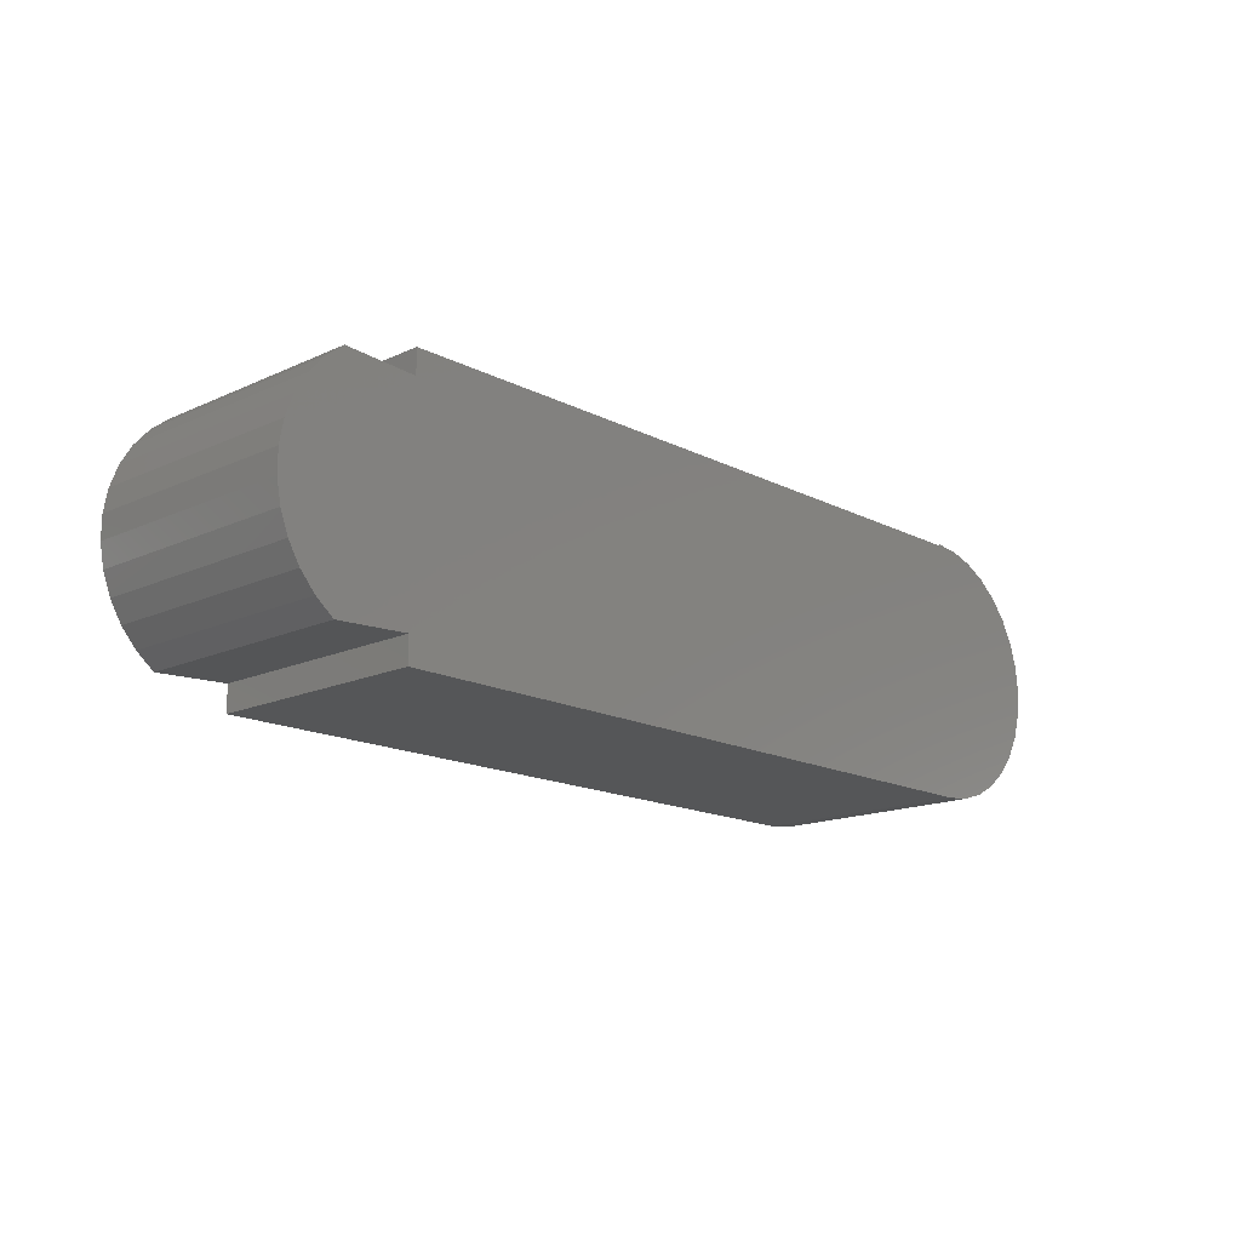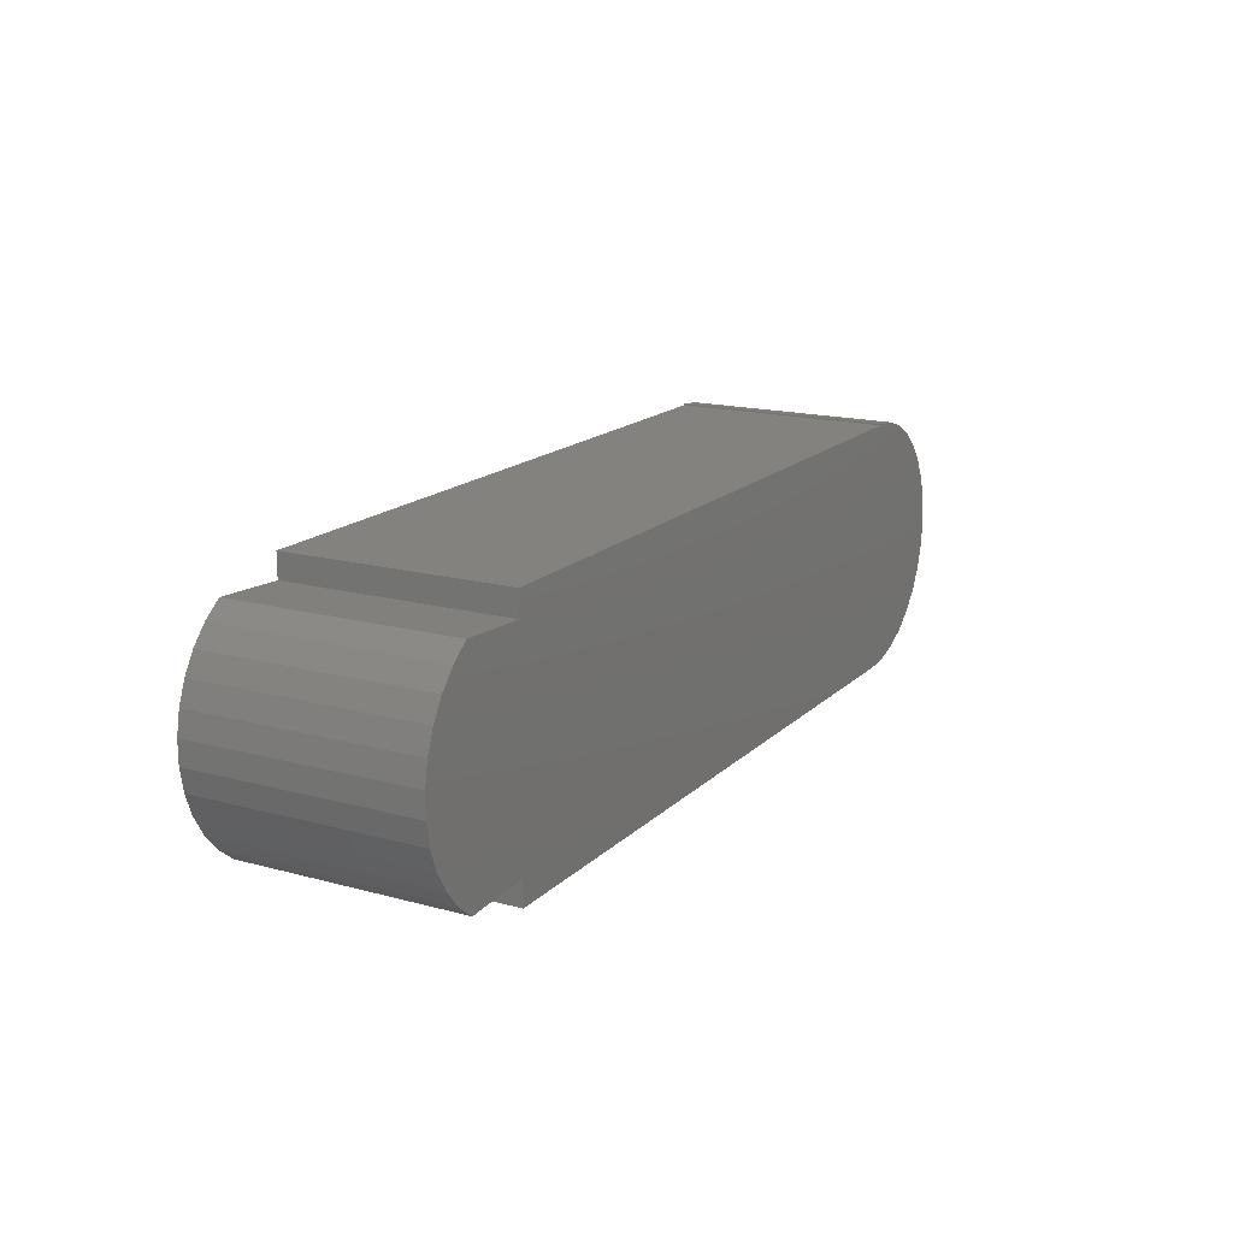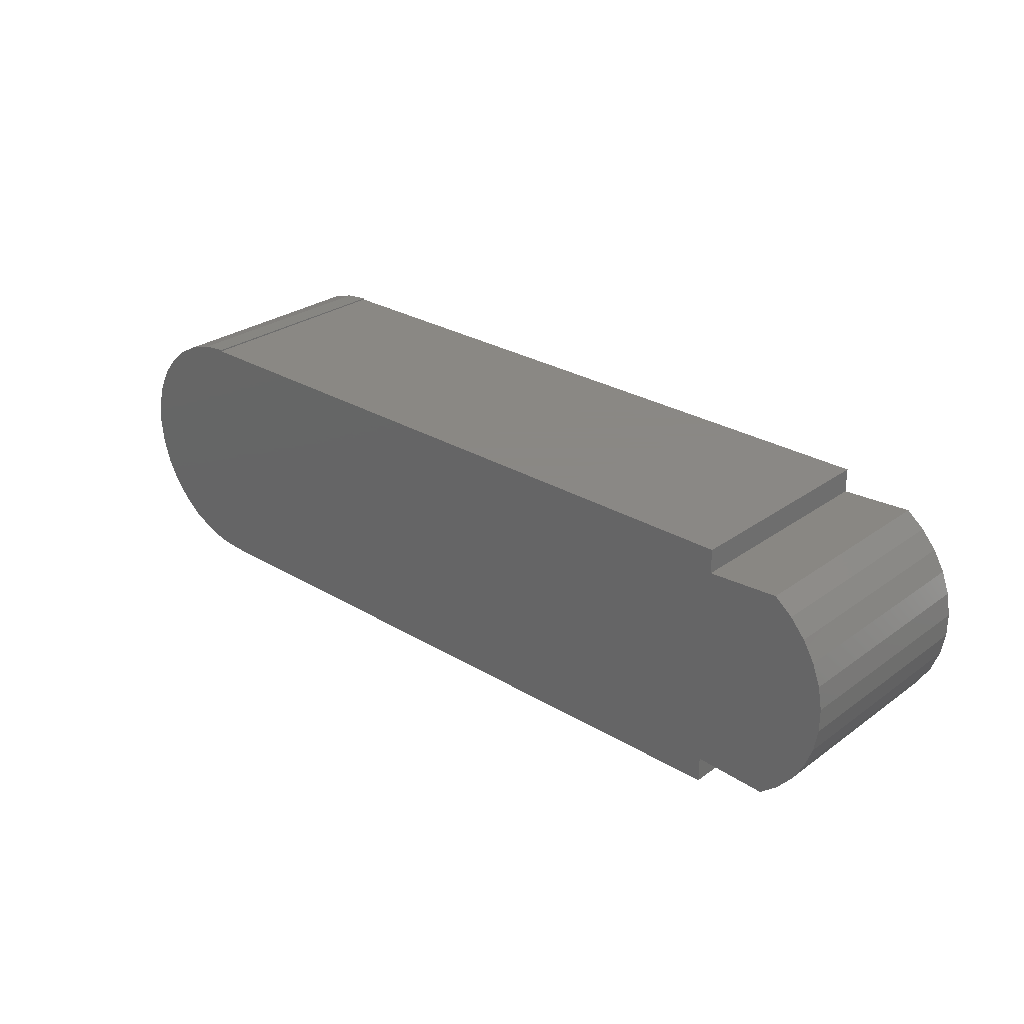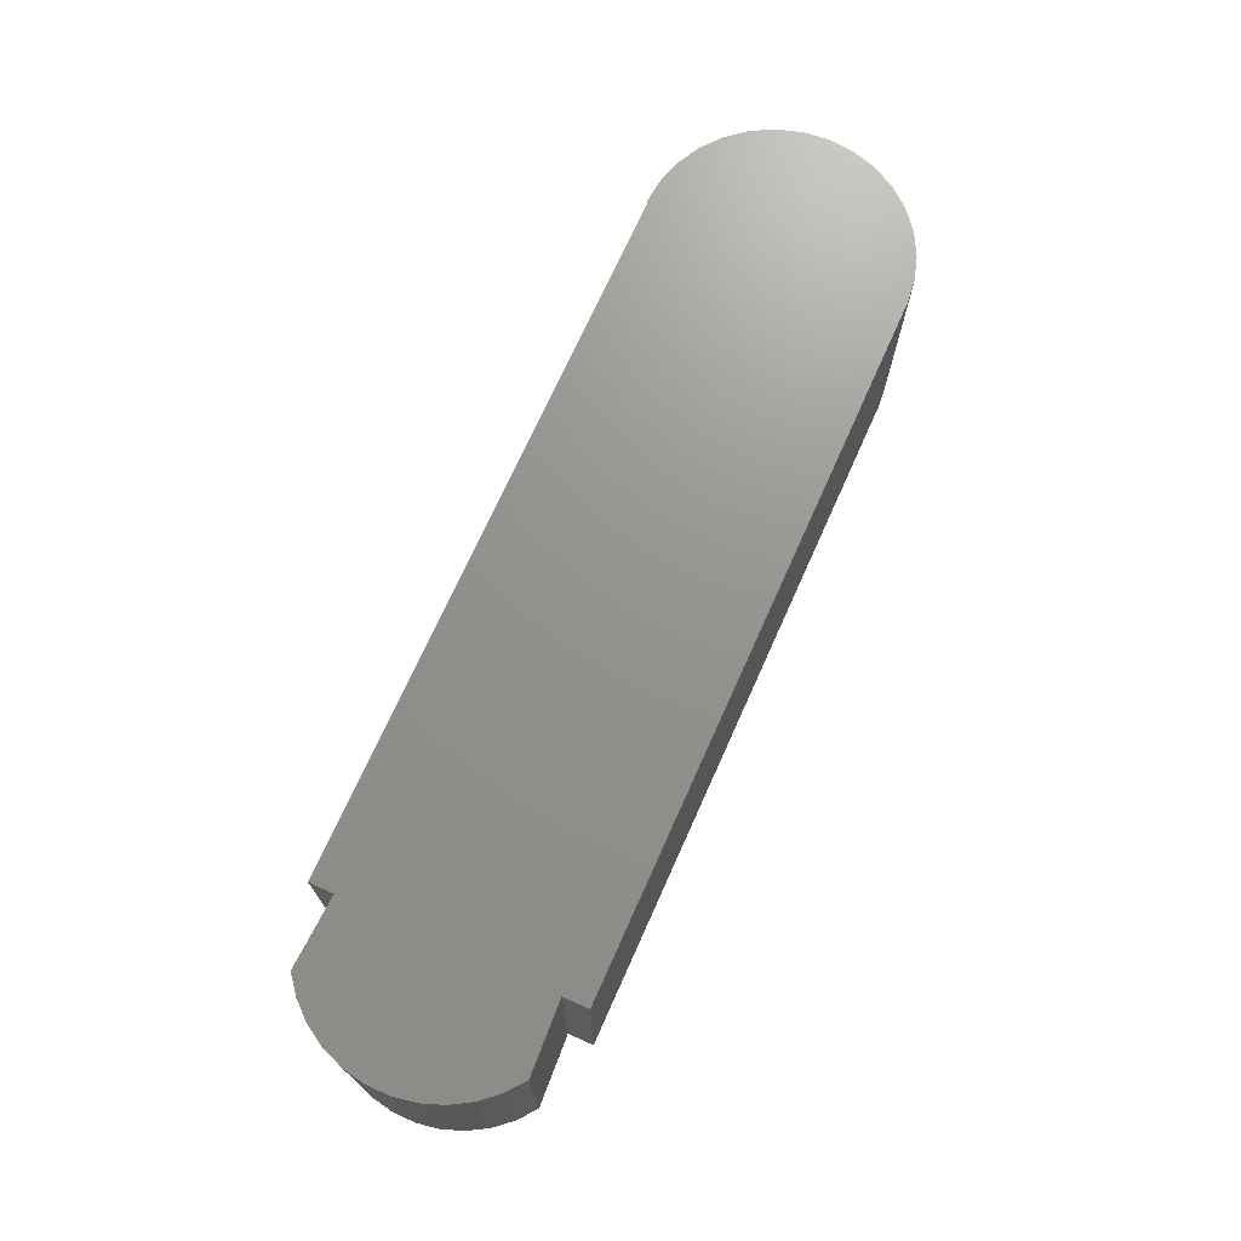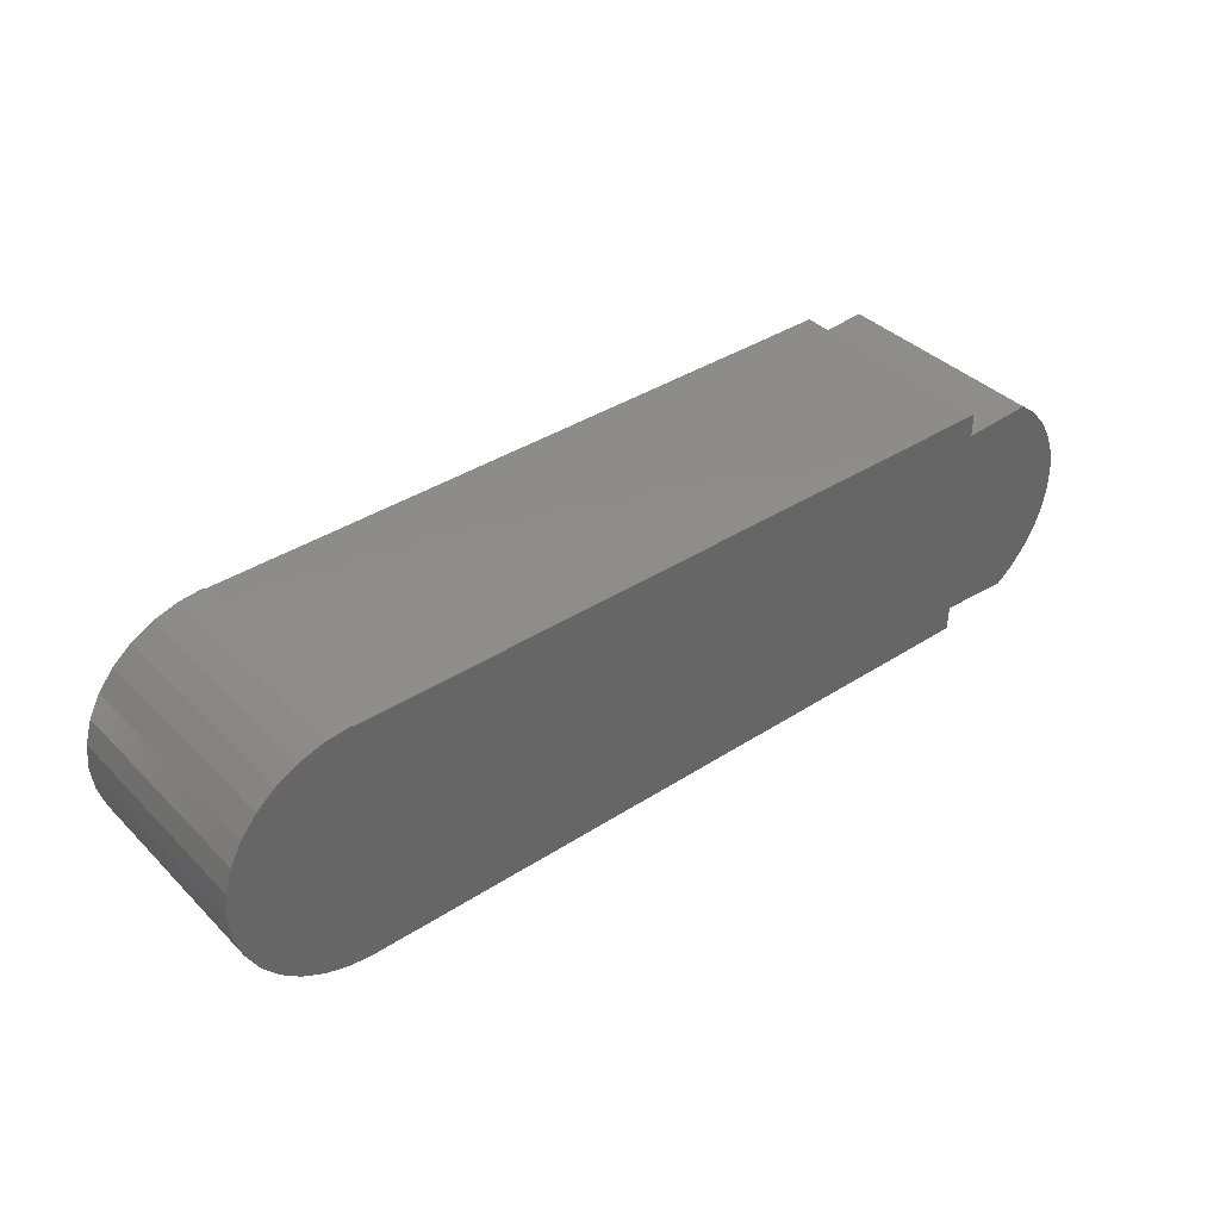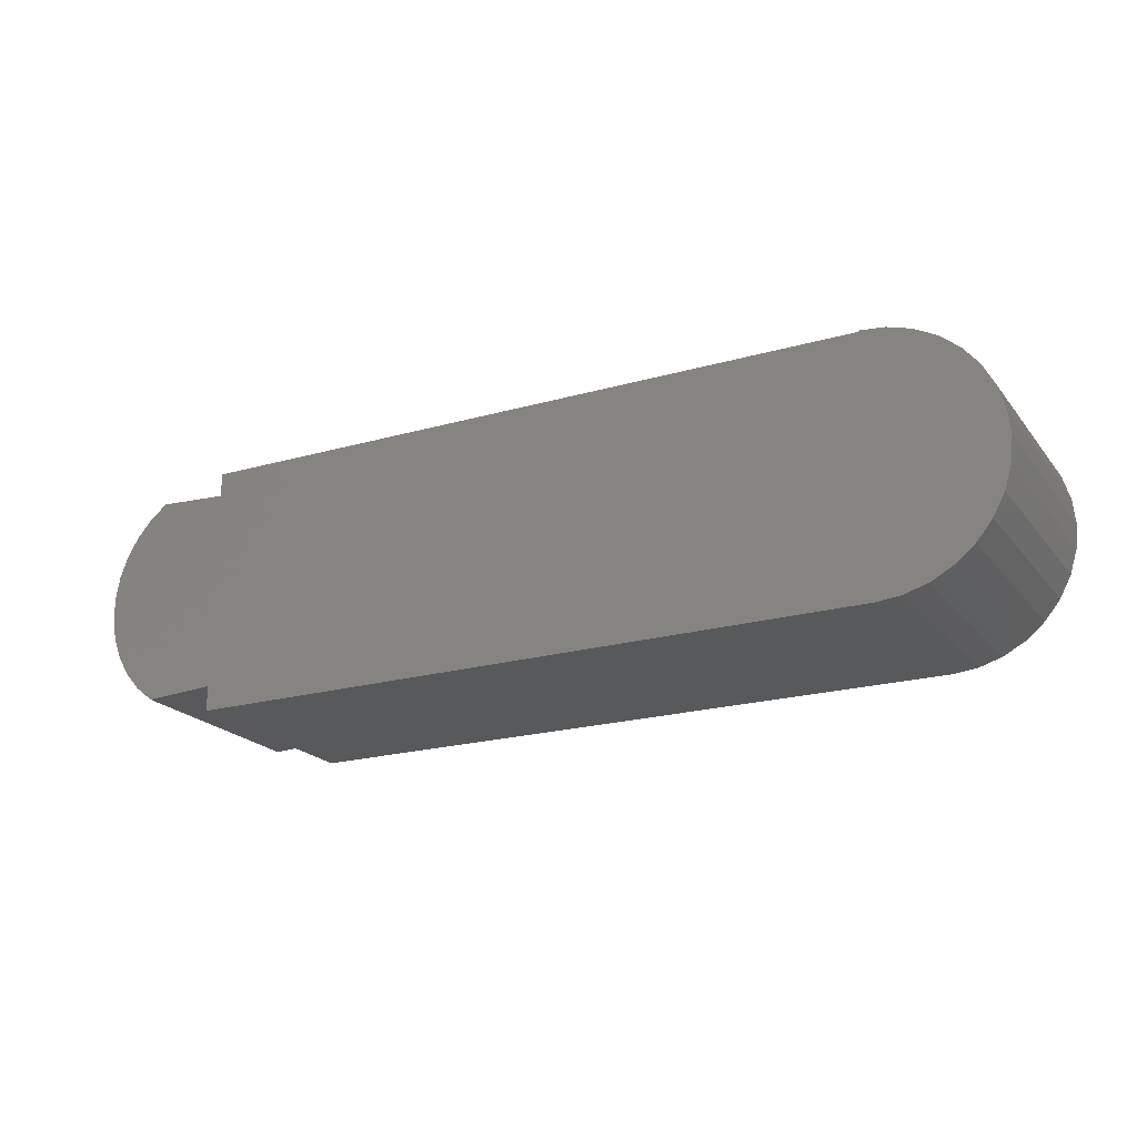
<metadata>
{"format":"stl","ext":"stl","renderer":"f3d","projection":"perspective","resolution":1024,"background":"white","views":[{"elev":-15.8,"azim":133.4,"up":"+Z"},{"elev":16.4,"azim":119.1,"up":"+Z"},{"elev":27.7,"azim":42.4,"up":"+Z"},{"elev":71.4,"azim":114.1,"up":"+Y"},{"elev":38.4,"azim":-39.2,"up":"+Z"},{"elev":-20.8,"azim":-152.8,"up":"+Z"}]}
</metadata>
<code>
# stl→obj: 68 verts, 132 faces
v 0.6328 1.585e-33 0.2331
v -0.02286 0 0.2321
v 1.428e-17 -7.026e-17 0.2331
v 4.755e-17 0 0.2344
v 0.6328 1.579e-34 0.02322
v 0.6328 0 -3.875e-17
v -2.153e-17 0 0
v -0.02286 0 0.002252
v -0.04485 0 0.00892
v -0.06511 0 0.01975
v -0.08286 0 0.03432
v 0.7141 9.026e-18 0.03279
v 0.6978 7.217e-18 0.01968
v 0.6328 1.435e-33 0.2112
v 0.6978 7.217e-18 0.2147
v 0.7141 9.026e-18 0.2016
v -0.08286 0 0.2001
v -0.06511 0 0.2146
v -0.04485 0 0.2255
v 0.7458 1.255e-17 0.08615
v -0.1149 0 0.09433
v 0.7495 1.296e-17 0.1067
v -0.1172 0 0.1172
v 0.7495 1.296e-17 0.1276
v -0.1149 0 0.14
v 0.7458 1.255e-17 0.1482
v -0.1083 0 0.162
v 0.7385 1.173e-17 0.1678
v -0.09744 0 0.1823
v 0.7278 1.055e-17 0.1858
v 0.7385 1.173e-17 0.06656
v -0.1083 0 0.07234
v 0.7278 1.055e-17 0.04858
v -0.09744 0 0.05208
v 1.428e-17 -0.2031 0.2331
v -0.02286 -0.2031 0.2321
v 0.6328 -0.2031 0.2331
v 4.755e-17 -0.2031 0.2344
v 0.6328 -0.2031 0.02322
v 0.6978 -0.2031 0.01968
v 0.7141 -0.2031 0.03279
v -0.08286 -0.2031 0.03432
v -0.06511 -0.2031 0.01975
v -0.04485 -0.2031 0.00892
v -0.02286 -0.2031 0.002252
v -2.373e-33 -0.2031 0
v 0.6328 -0.2031 -3.875e-17
v 0.6328 -0.2031 0.2112
v -0.04485 -0.2031 0.2255
v -0.06511 -0.2031 0.2146
v -0.08286 -0.2031 0.2001
v 0.7141 -0.2031 0.2016
v 0.6978 -0.2031 0.2147
v 0.7278 -0.2031 0.1858
v -0.09744 -0.2031 0.1823
v 0.7385 -0.2031 0.1678
v -0.1083 -0.2031 0.162
v 0.7458 -0.2031 0.1482
v -0.1149 -0.2031 0.14
v 0.7495 -0.2031 0.1276
v -0.1172 -0.2031 0.1172
v 0.7495 -0.2031 0.1067
v -0.1149 -0.2031 0.09433
v 0.7458 -0.2031 0.08615
v 0.7385 -0.2031 0.06656
v -0.1083 -0.2031 0.07234
v 0.7278 -0.2031 0.04858
v -0.09744 -0.2031 0.05208
f 1 2 3
f 2 4 3
f 5 6 7
f 5 7 8
f 5 8 9
f 5 9 10
f 5 10 11
f 5 11 12
f 5 12 13
f 14 15 16
f 14 16 17
f 14 17 18
f 14 18 19
f 14 19 2
f 14 2 1
f 20 21 22
f 22 21 23
f 22 23 24
f 24 23 25
f 24 25 26
f 26 25 27
f 26 27 28
f 28 27 29
f 28 29 30
f 30 29 17
f 30 17 16
f 31 21 20
f 21 31 32
f 32 31 33
f 32 33 34
f 34 33 12
f 34 12 11
f 35 36 37
f 35 38 36
f 39 40 41
f 39 41 42
f 39 42 43
f 39 43 44
f 39 44 45
f 39 45 46
f 39 46 47
f 48 37 36
f 48 36 49
f 48 49 50
f 48 50 51
f 48 51 52
f 48 52 53
f 52 51 54
f 54 51 55
f 54 55 56
f 56 55 57
f 56 57 58
f 58 57 59
f 58 59 60
f 60 59 61
f 60 61 62
f 62 61 63
f 62 63 64
f 64 63 65
f 65 63 66
f 65 66 67
f 67 66 68
f 67 68 41
f 41 68 42
f 47 6 39
f 39 6 5
f 48 14 37
f 37 14 1
f 35 3 38
f 38 3 4
f 14 48 15
f 15 48 53
f 39 5 40
f 40 5 13
f 7 46 8
f 8 46 45
f 8 45 9
f 9 45 44
f 9 44 10
f 10 44 43
f 10 43 11
f 11 43 42
f 11 42 34
f 34 42 68
f 34 68 32
f 32 68 66
f 32 66 21
f 21 66 63
f 21 63 23
f 23 63 61
f 23 61 25
f 25 61 59
f 25 59 27
f 27 59 57
f 27 57 29
f 29 57 55
f 29 55 17
f 17 55 51
f 17 51 18
f 18 51 50
f 18 50 19
f 19 50 49
f 19 49 2
f 2 49 36
f 2 36 4
f 4 36 38
f 37 1 35
f 35 1 3
f 46 7 47
f 47 7 6
f 15 53 16
f 16 53 52
f 16 52 30
f 30 52 54
f 30 54 28
f 28 54 56
f 28 56 26
f 26 56 58
f 26 58 24
f 24 58 60
f 24 60 22
f 22 60 62
f 22 62 20
f 20 62 64
f 20 64 31
f 31 64 65
f 31 65 33
f 33 65 67
f 33 67 12
f 12 67 41
f 12 41 13
f 13 41 40

</code>
